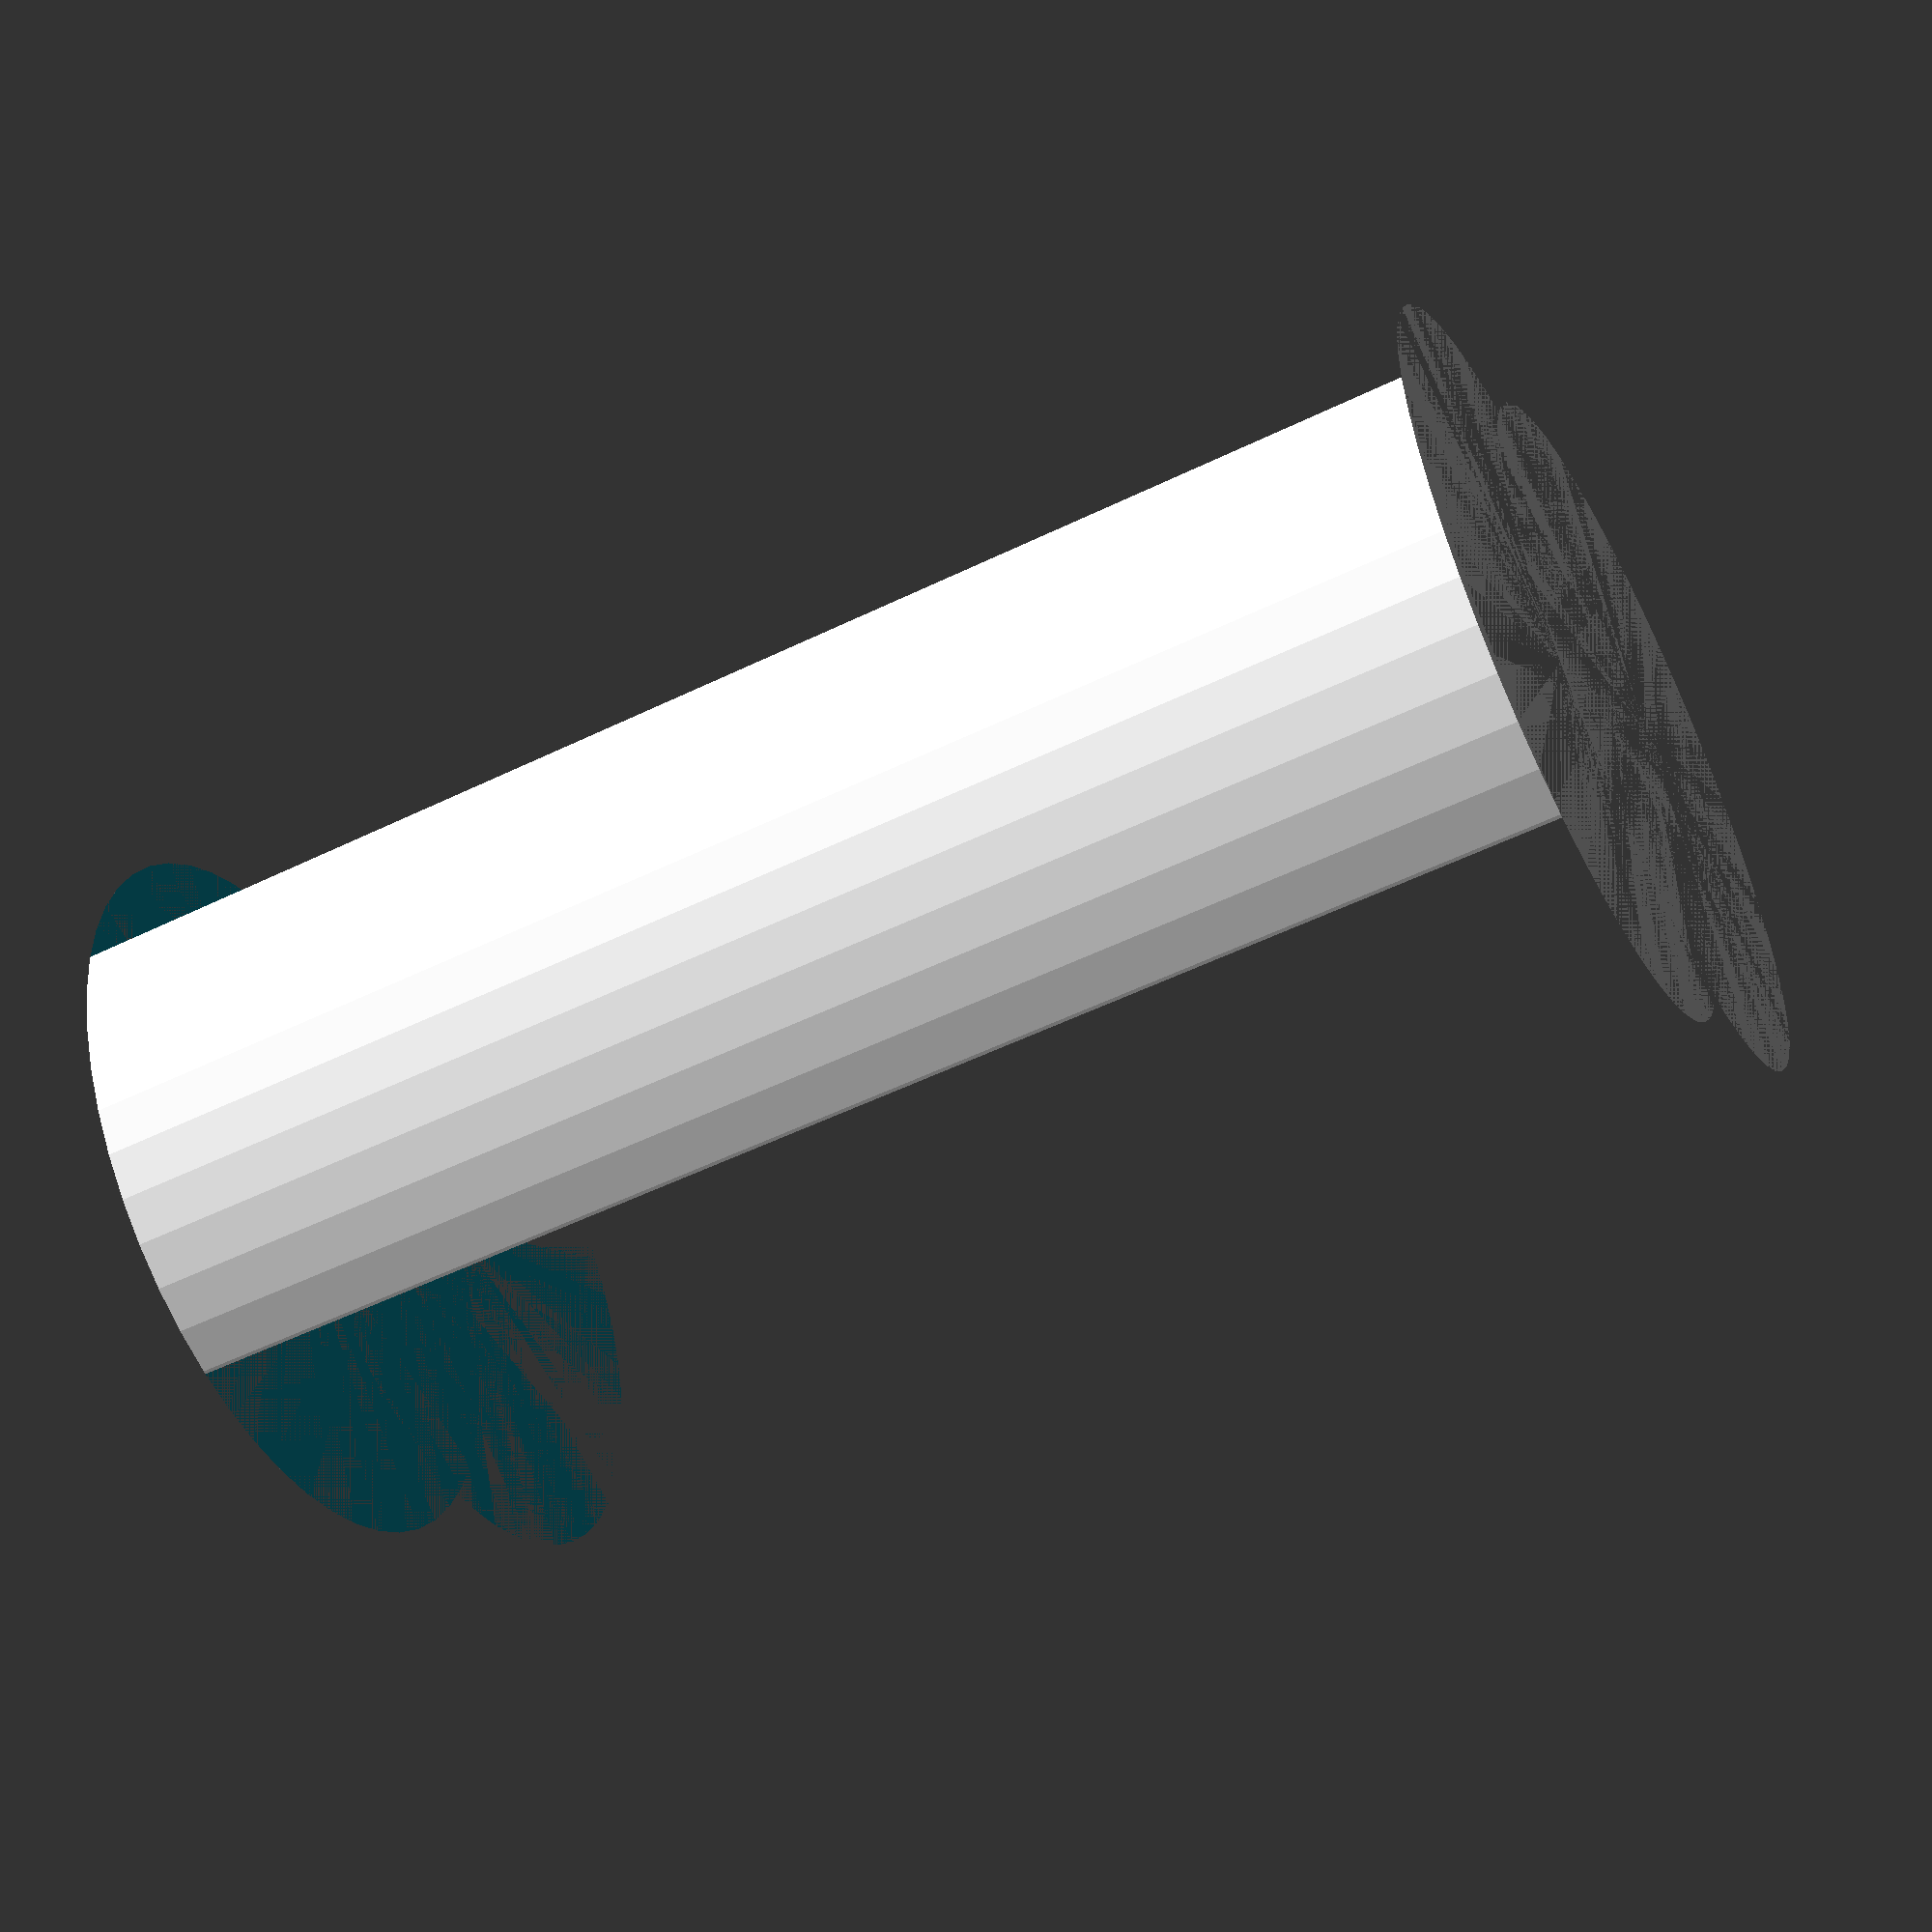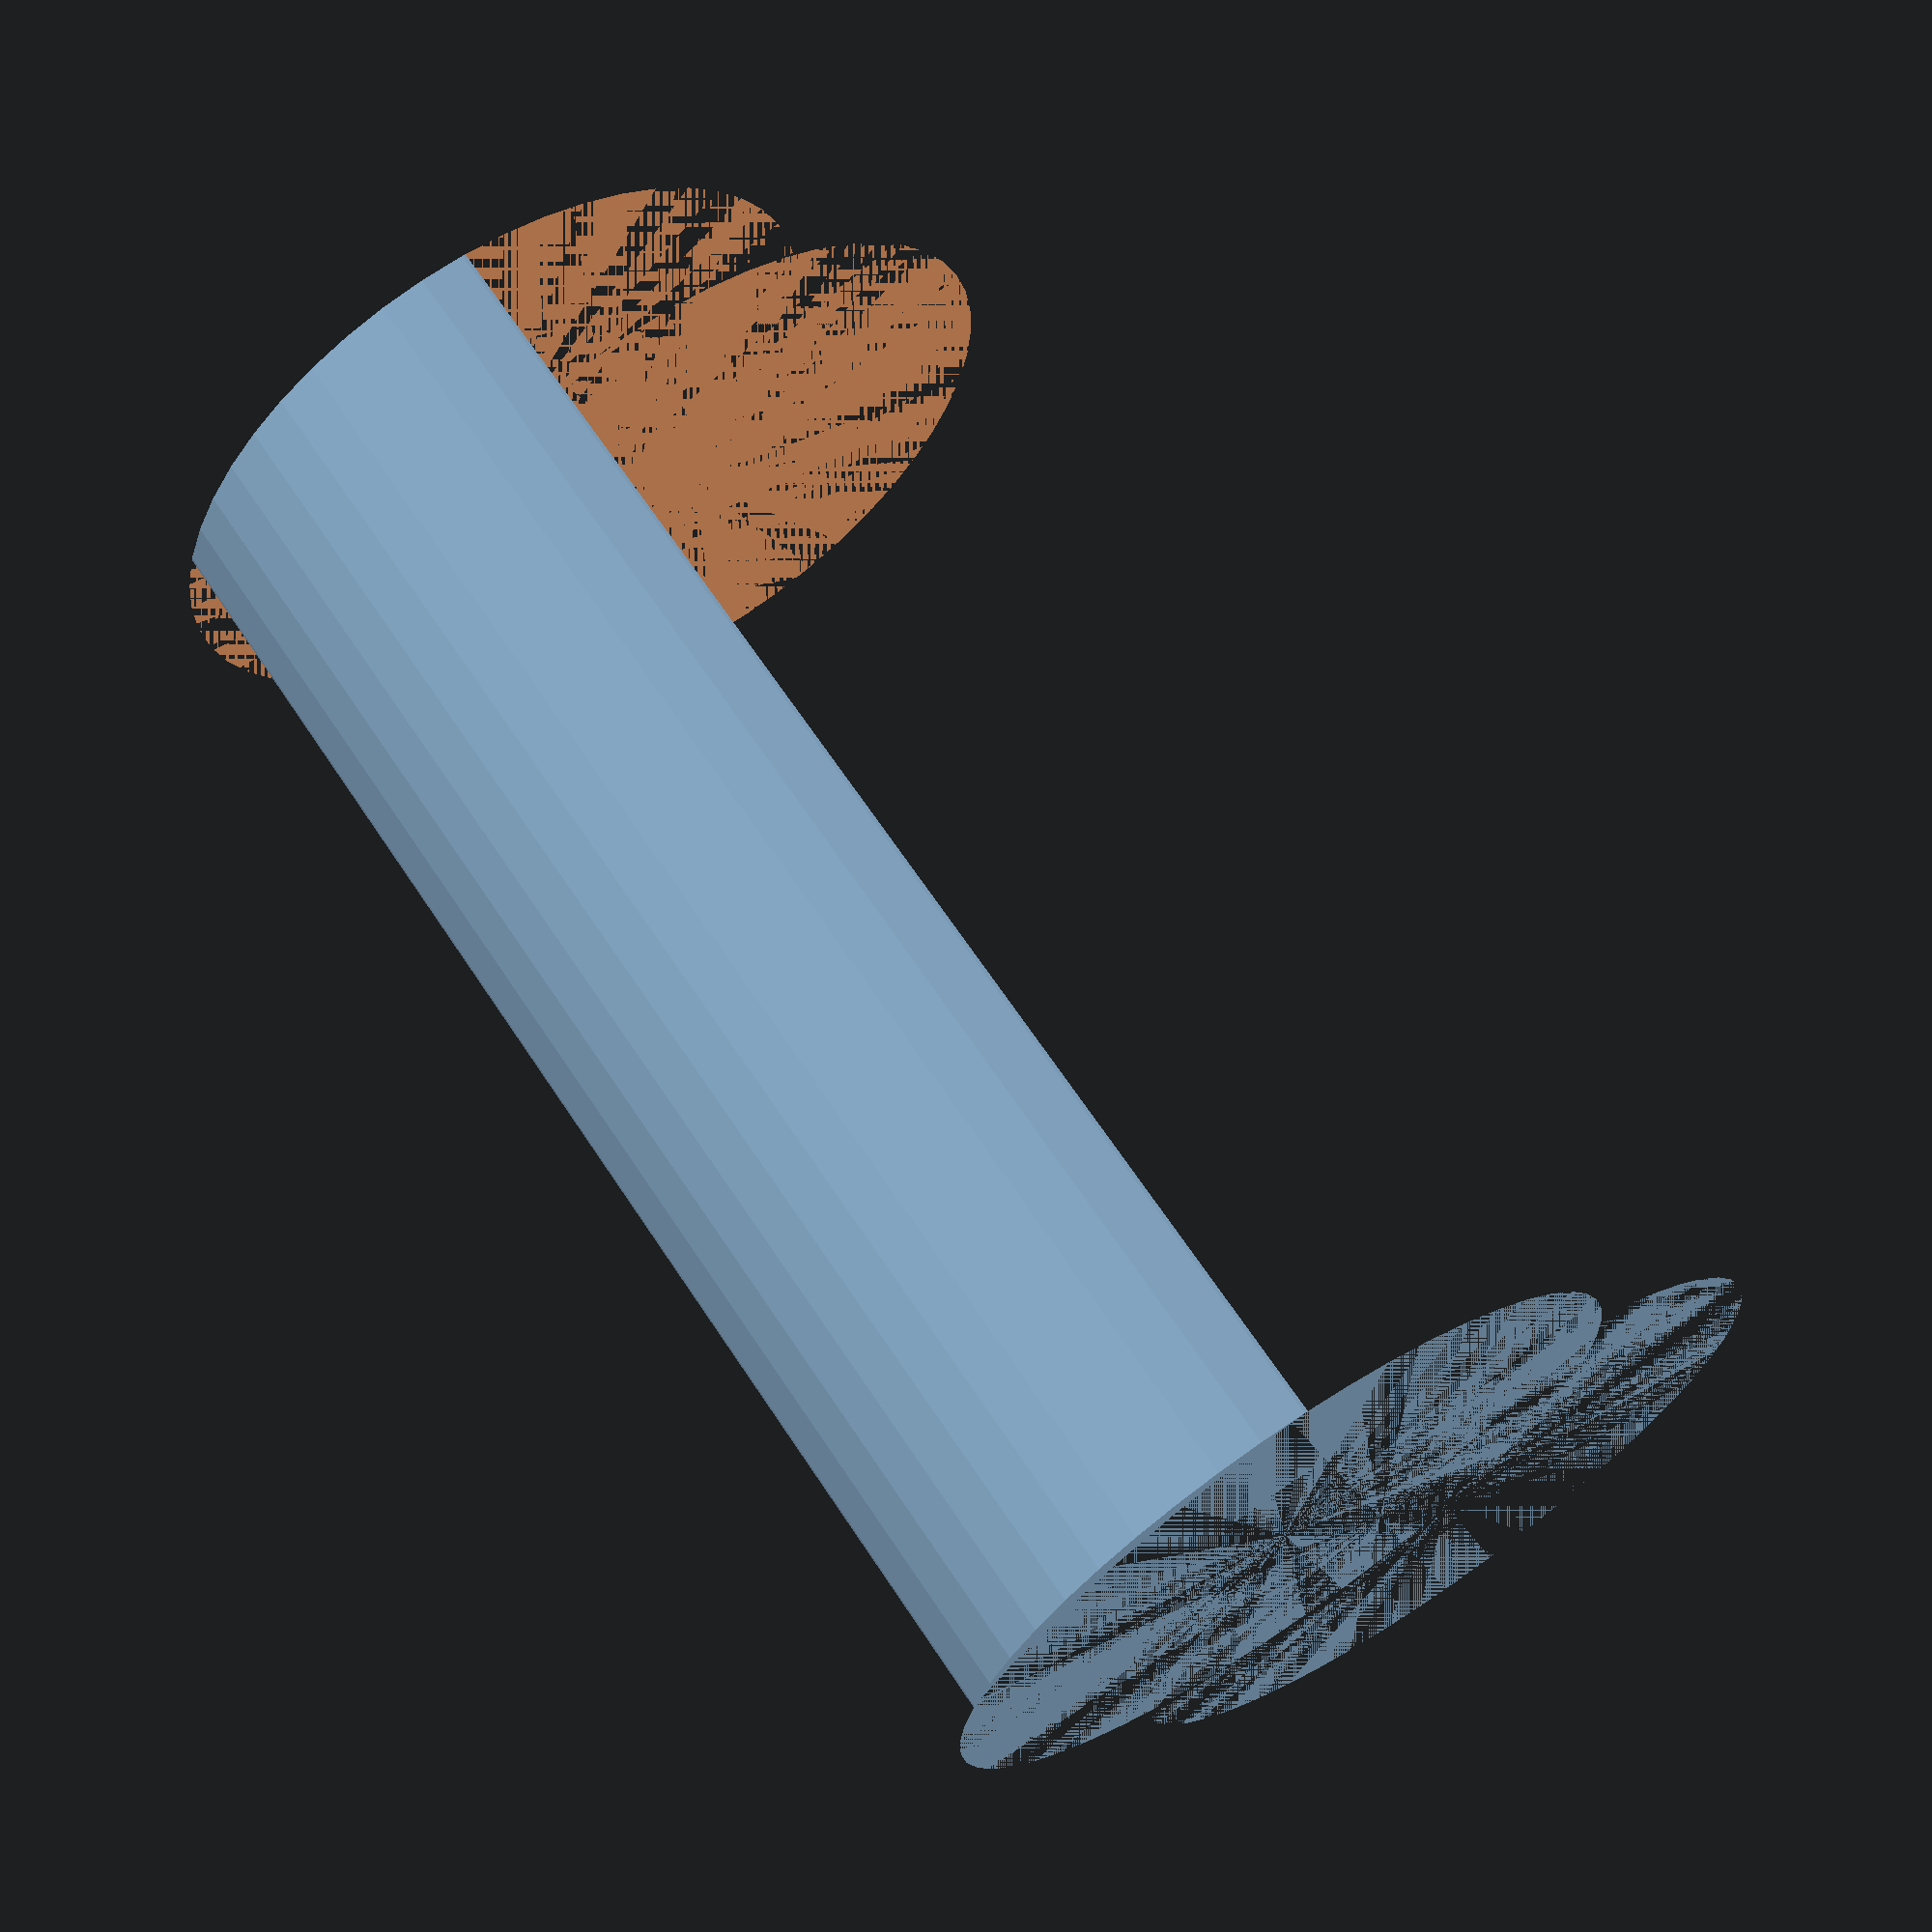
<openscad>
$fn = 50;


difference() {
	union() {
		cylinder(h = 27, r = 7.0000000000);
		translate(v = [-7.0000000000, 0, 0]) {
			cylinder(h = 27, r = 7.0000000000);
		}
	}
	union() {
		cylinder(h = 27, r = 3.2500000000);
		cylinder(h = 27, r = 1.8000000000);
		cylinder(h = 27, r = 1.8000000000);
		cylinder(h = 27, r = 1.8000000000);
		translate(v = [-11.5000000000, 0, 0]) {
			hull() {
				translate(v = [-3.7500000000, 0.0000000000, 0]) {
					cylinder(h = 27, r = 7.5000000000);
				}
				translate(v = [3.7500000000, 0.0000000000, 0]) {
					cylinder(h = 27, r = 7.5000000000);
				}
				translate(v = [-3.7500000000, -0.0000000000, 0]) {
					cylinder(h = 27, r = 7.5000000000);
				}
				translate(v = [3.7500000000, -0.0000000000, 0]) {
					cylinder(h = 27, r = 7.5000000000);
				}
			}
		}
		translate(v = [-4.0000000000, 0, 0.0000000000]) {
			cylinder(h = 27, r = 10.5000000000);
		}
	}
}
</openscad>
<views>
elev=232.8 azim=319.6 roll=242.4 proj=p view=wireframe
elev=293.9 azim=233.1 roll=326.4 proj=p view=wireframe
</views>
